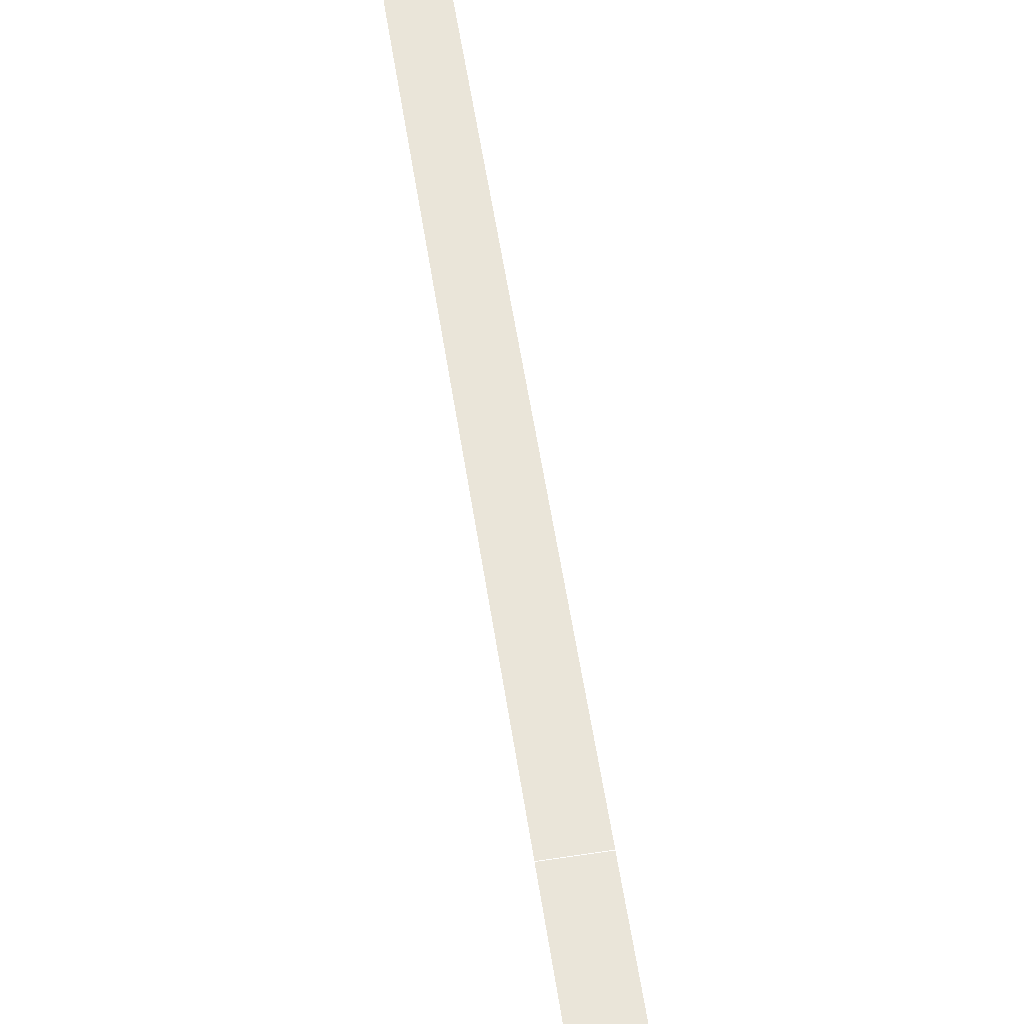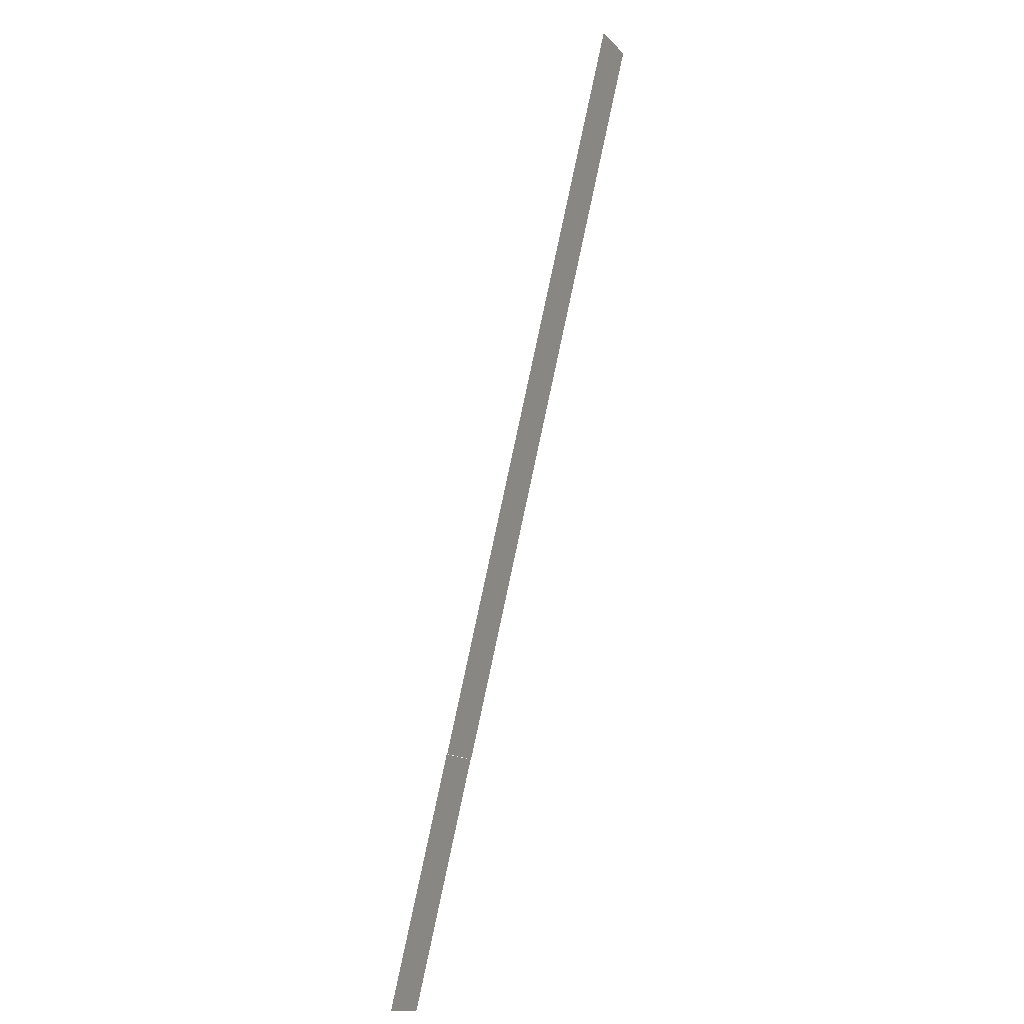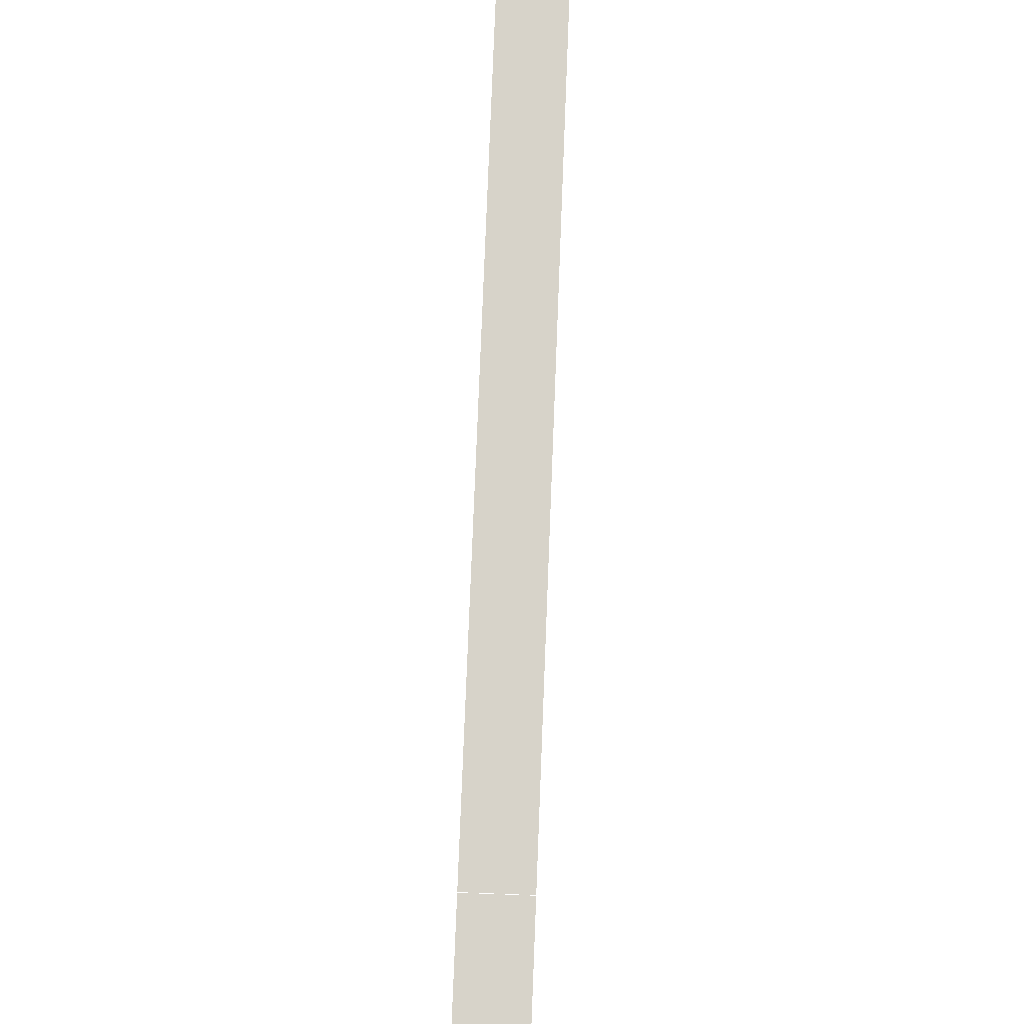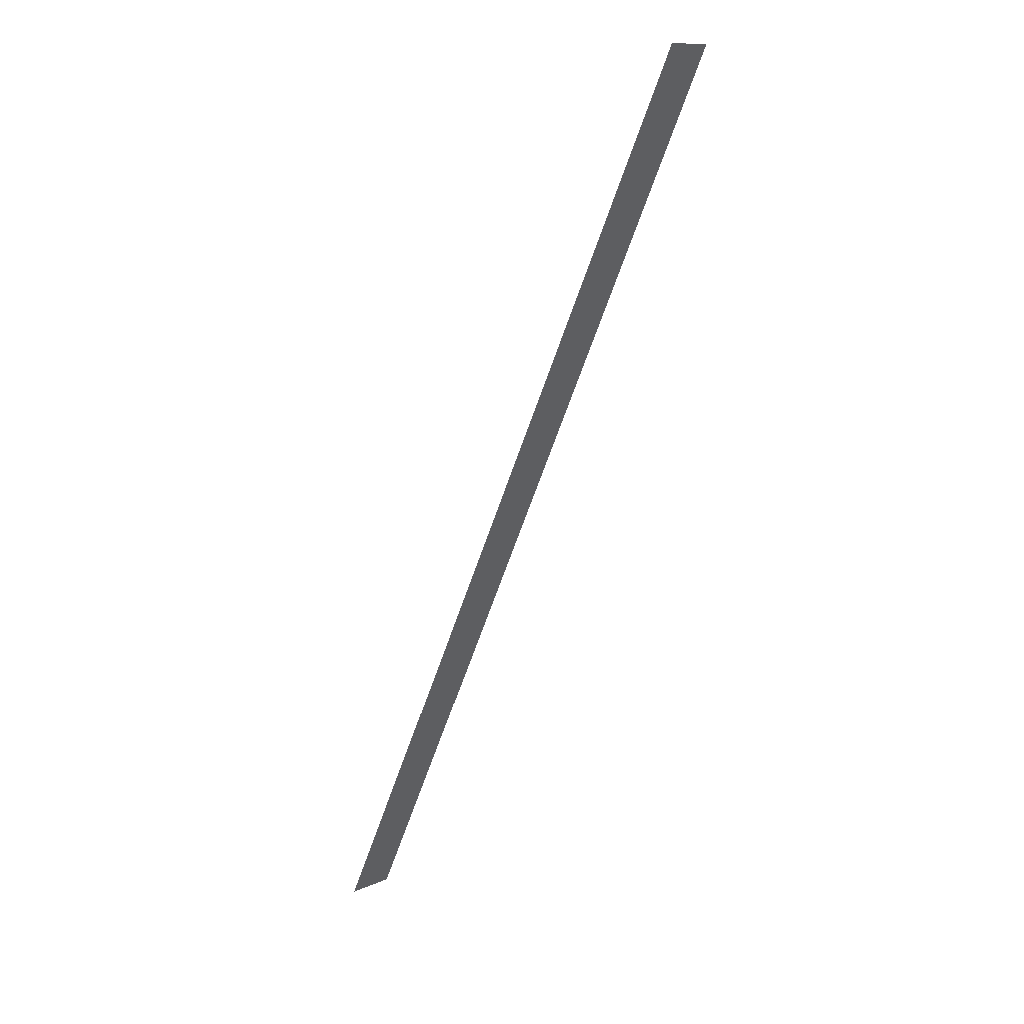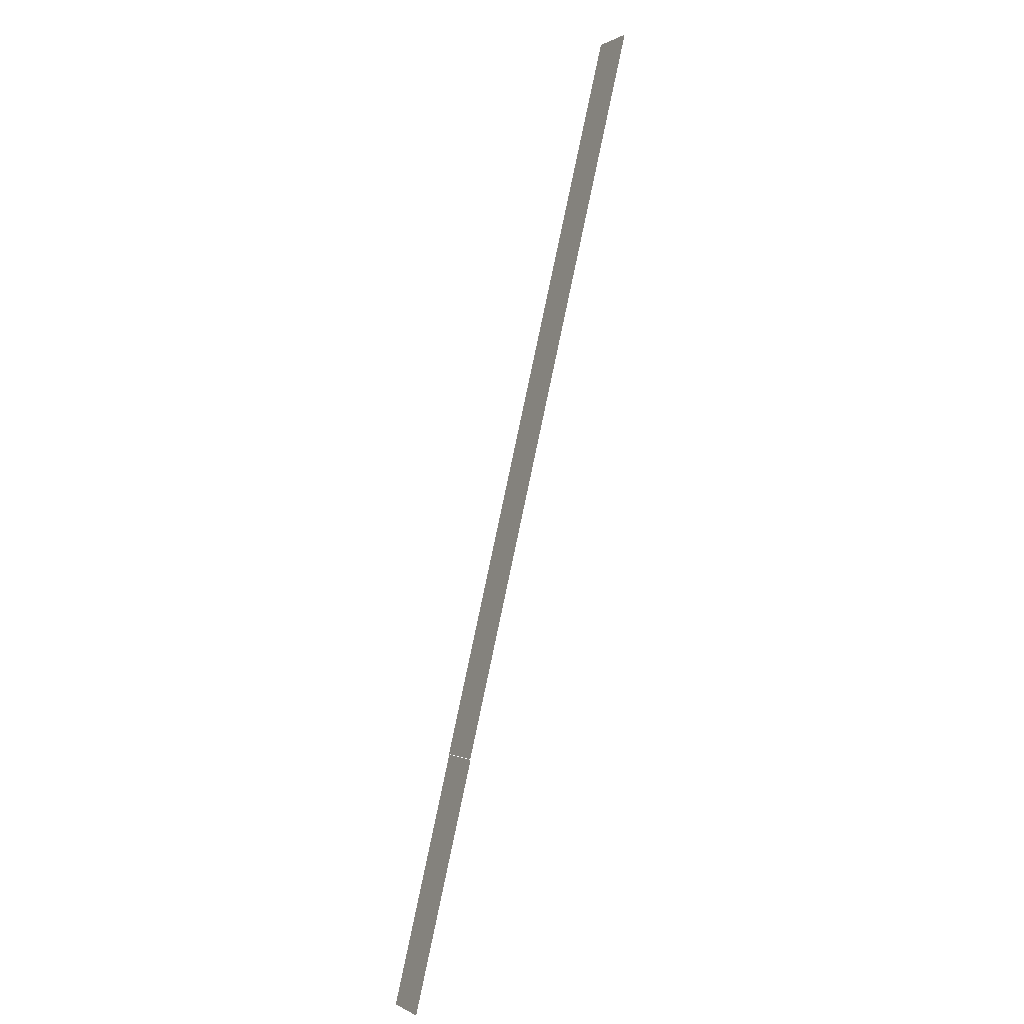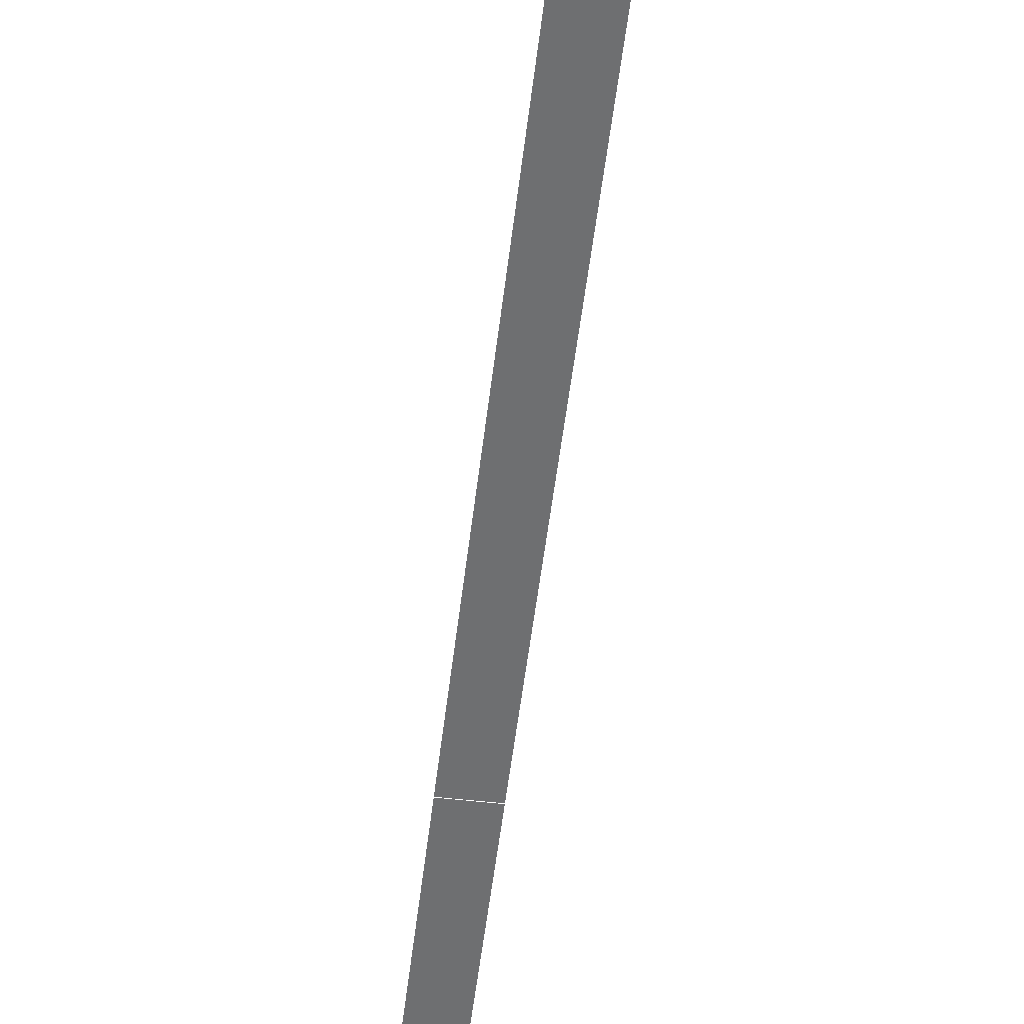
<metadata>
{"format":"obj","ext":"obj","renderer":"f3d","projection":"perspective","resolution":1024,"background":"white","views":[{"elev":58.5,"azim":146.0,"up":"+Y"},{"elev":14.8,"azim":119.6,"up":"+Z"},{"elev":76.2,"azim":157.1,"up":"+Y"},{"elev":45.9,"azim":138.0,"up":"+Z"},{"elev":-28.5,"azim":-119.3,"up":"+Z"},{"elev":-54.6,"azim":-32.0,"up":"+Y"}]}
</metadata>
<code>
o Plane.015
v -15.96 0 258.6
v -11.71 0 249.6
v -25.01 0 254.4
v -20.77 0 245.3
v 1.026 0 222.4
v 5.272 0 213.4
v -8.027 0 218.2
v -3.781 0 209.1
v -7.466 0 240.5
v -3.22 0 231.5
v -16.52 0 236.3
v -12.27 0 227.2
v -3.22 0 231.5
v 1.026 0 222.4
v -12.27 0 227.2
v -8.027 0 218.2
v -11.71 0 249.6
v -7.466 0 240.5
v -20.77 0 245.3
v -16.52 0 236.3
v 47.57 -0.1 123.2
v 51.82 -0.1 114.1
v 38.52 -0.1 118.9
v 42.76 -0.1 109.9
v 64.56 -0.1 86.97
v 68.8 -0.1 77.91
v 55.5 -0.1 82.72
v 59.75 -0.1 73.67
v 56.06 -0.1 105.1
v 60.31 -0.1 96.02
v 47.01 -0.1 100.8
v 51.26 -0.1 91.77
v 60.31 -0.1 96.02
v 64.56 -0.1 86.97
v 51.26 -0.1 91.77
v 55.5 -0.1 82.72
v 51.82 -0.1 114.1
v 56.06 -0.1 105.1
v 42.76 -0.1 109.9
v 47.01 -0.1 100.8
v 26.32 0 168.5
v 30.56 0 159.5
v 17.26 0 164.3
v 21.51 0 155.2
v 43.3 0 132.3
v 47.55 0 123.2
v 34.25 0 128
v 38.49 0 119
v 34.81 0 150.4
v 39.05 0 141.3
v 25.75 0 146.2
v 30 0 137.1
v 39.05 0 141.3
v 43.3 0 132.3
v 30 0 137.1
v 34.25 0 128
v 30.56 0 159.5
v 34.81 0 150.4
v 21.51 0 155.2
v 25.75 0 146.2
v 5.136 0 213.7
v 9.382 0 204.6
v -3.918 0 209.4
v 0.3286 0 200.4
v 22.12 0 177.4
v 26.37 0 168.4
v 13.07 0 173.2
v 17.31 0 164.1
v 13.63 0 195.6
v 17.87 0 186.5
v 4.575 0 191.3
v 8.821 0 182.3
v 17.87 0 186.5
v 22.12 0 177.4
v 8.821 0 182.3
v 13.07 0 173.2
v 9.382 0 204.6
v 13.63 0 195.6
v 0.3286 0 200.4
v 4.575 0 191.3
f 2 3 1
f 2 4 3
f 6 7 5
f 6 8 7
f 10 11 9
f 10 12 11
f 14 15 13
f 14 16 15
f 18 19 17
f 18 20 19
f 22 23 21
f 22 24 23
f 26 27 25
f 26 28 27
f 30 31 29
f 30 32 31
f 34 35 33
f 34 36 35
f 37 40 39
f 37 38 40
f 42 43 41
f 42 44 43
f 46 47 45
f 46 48 47
f 50 51 49
f 50 52 51
f 54 55 53
f 54 56 55
f 58 59 57
f 58 60 59
f 62 63 61
f 62 64 63
f 66 67 65
f 66 68 67
f 70 71 69
f 70 72 71
f 74 75 73
f 74 76 75
f 78 79 77
f 78 80 79

</code>
